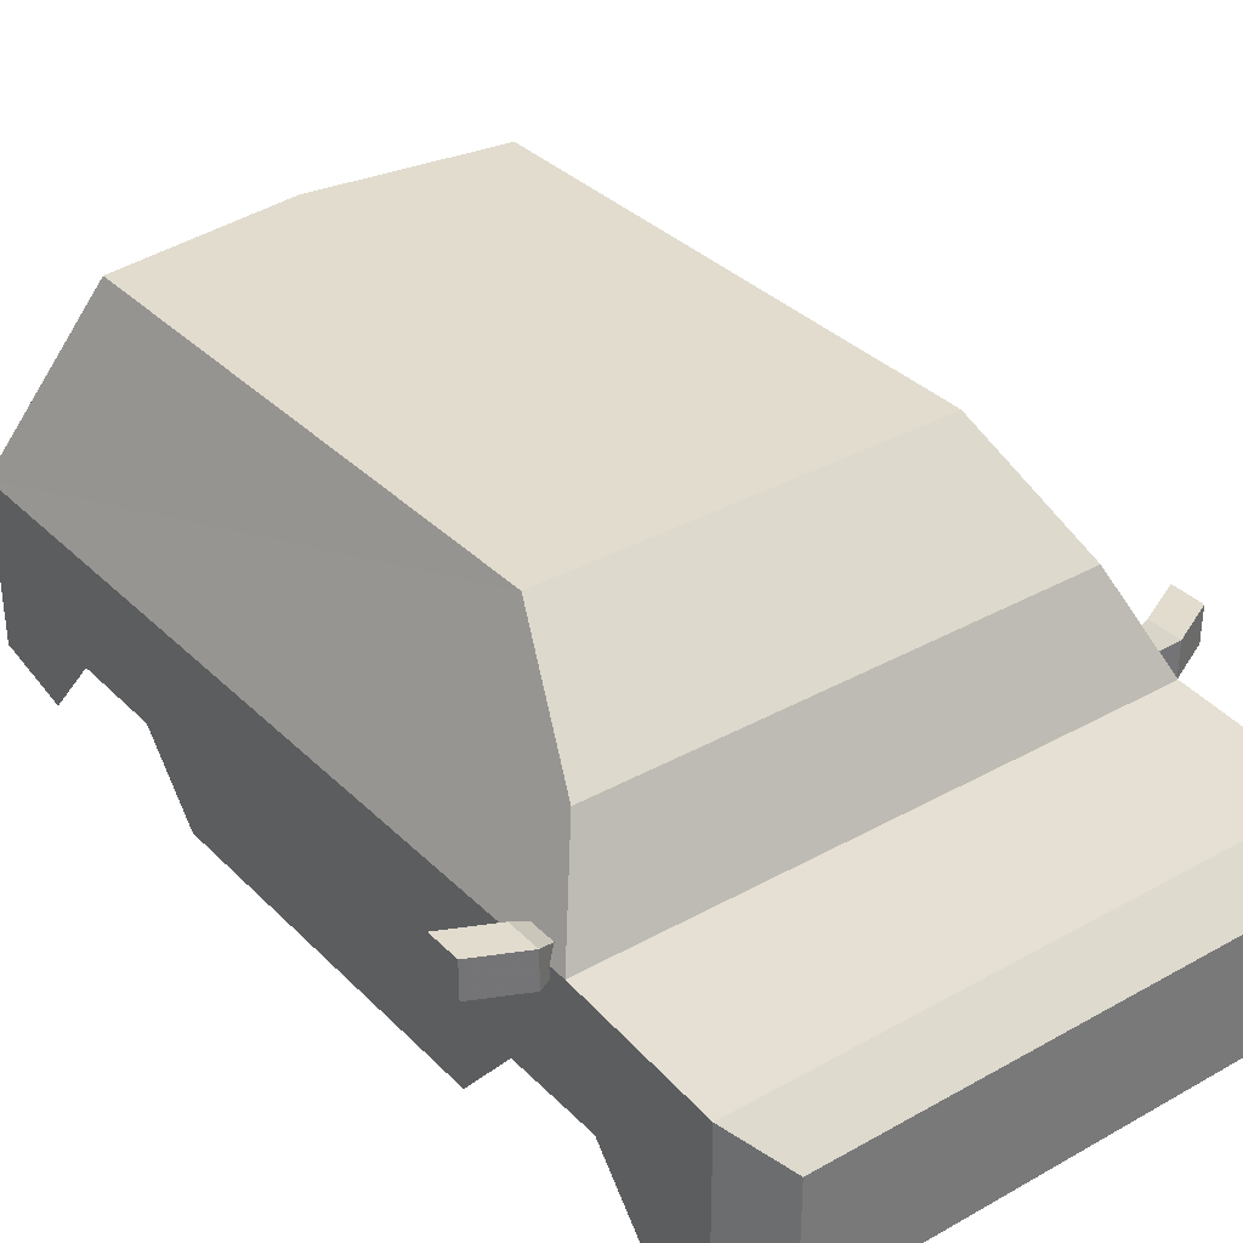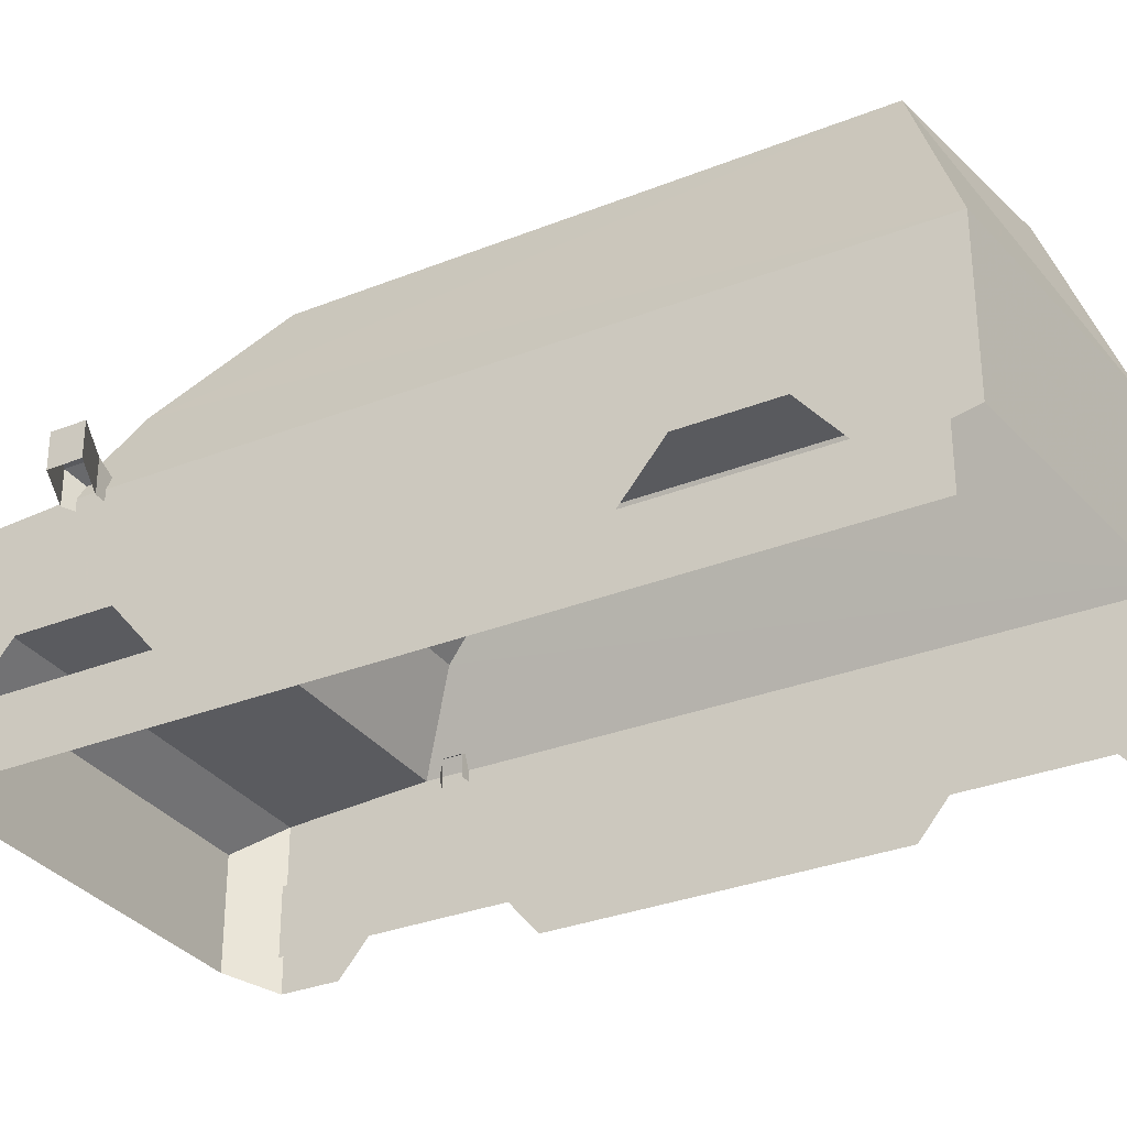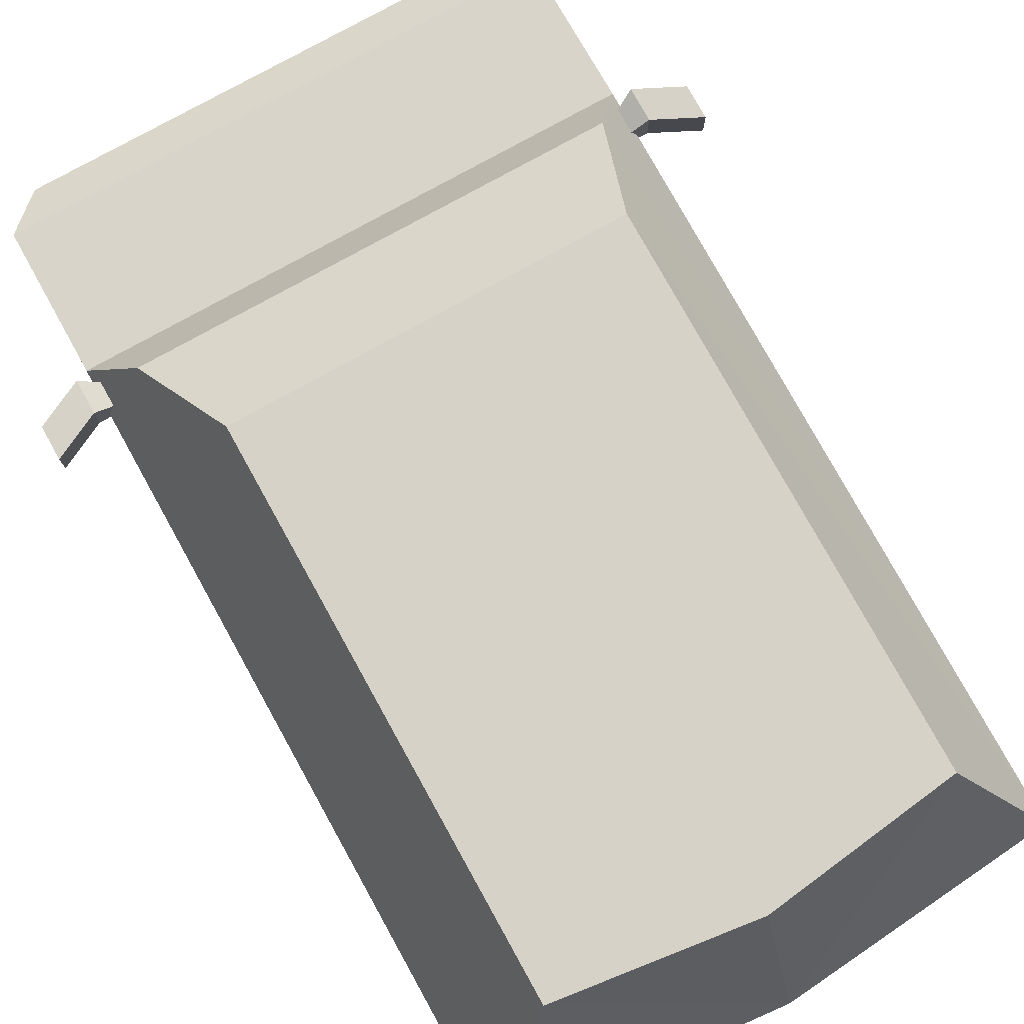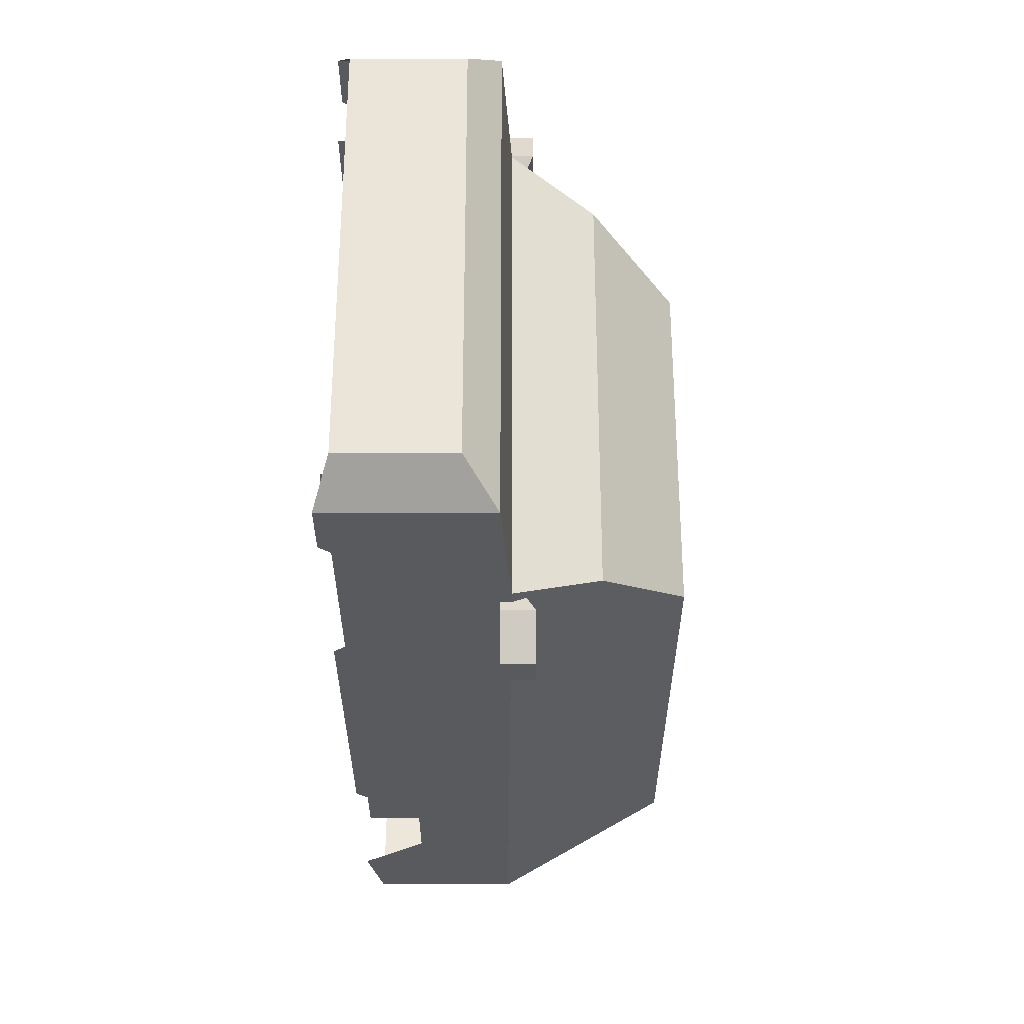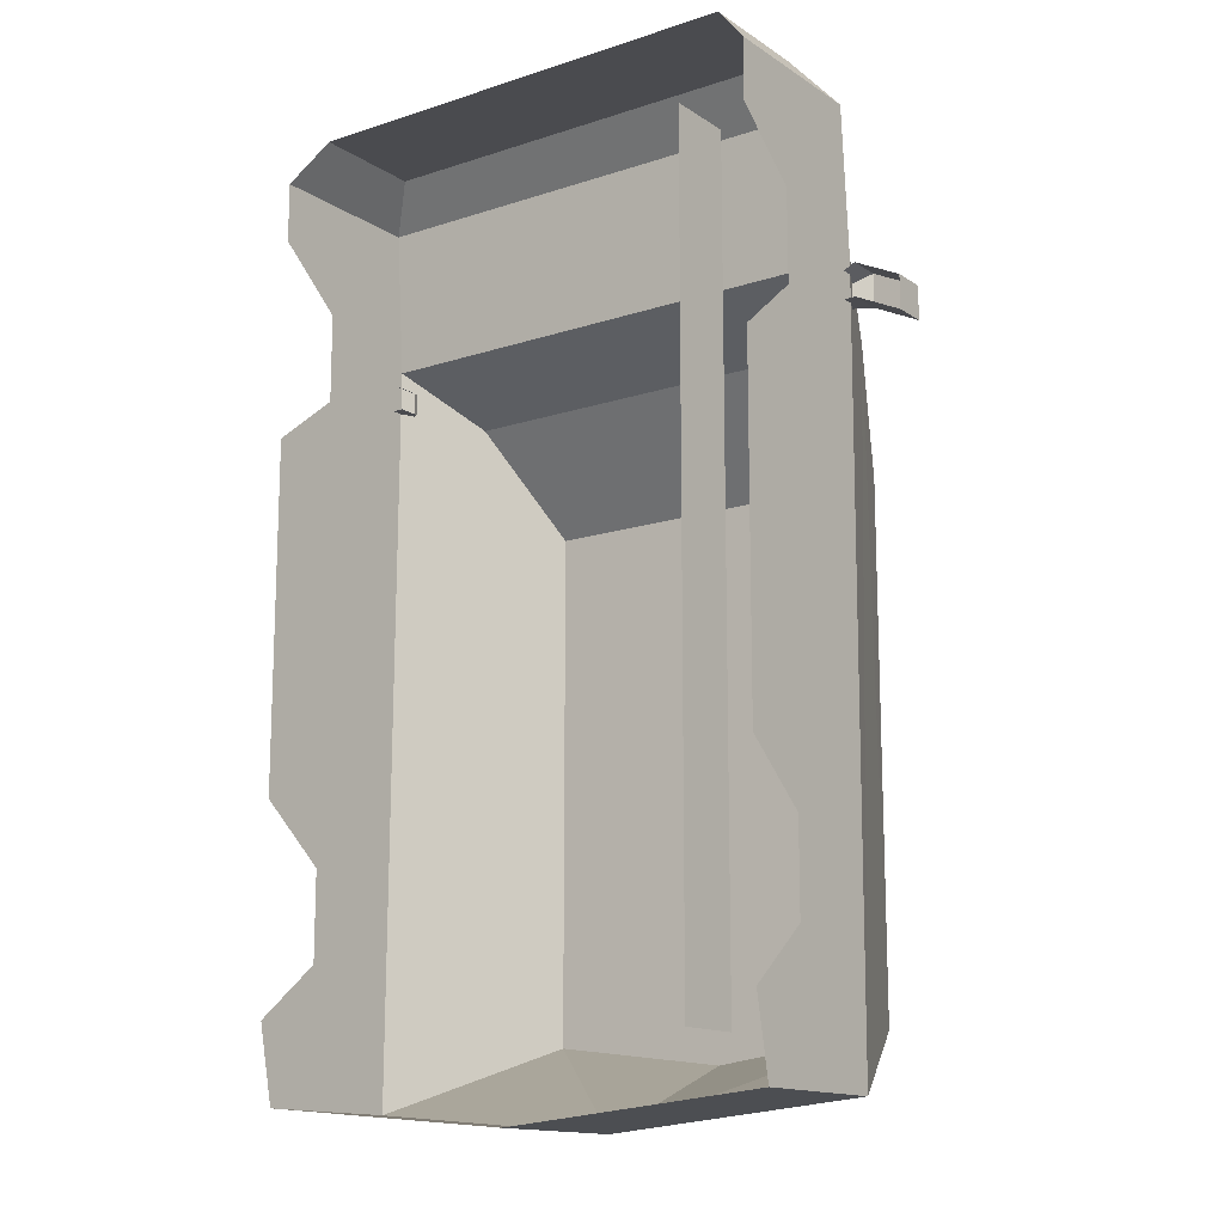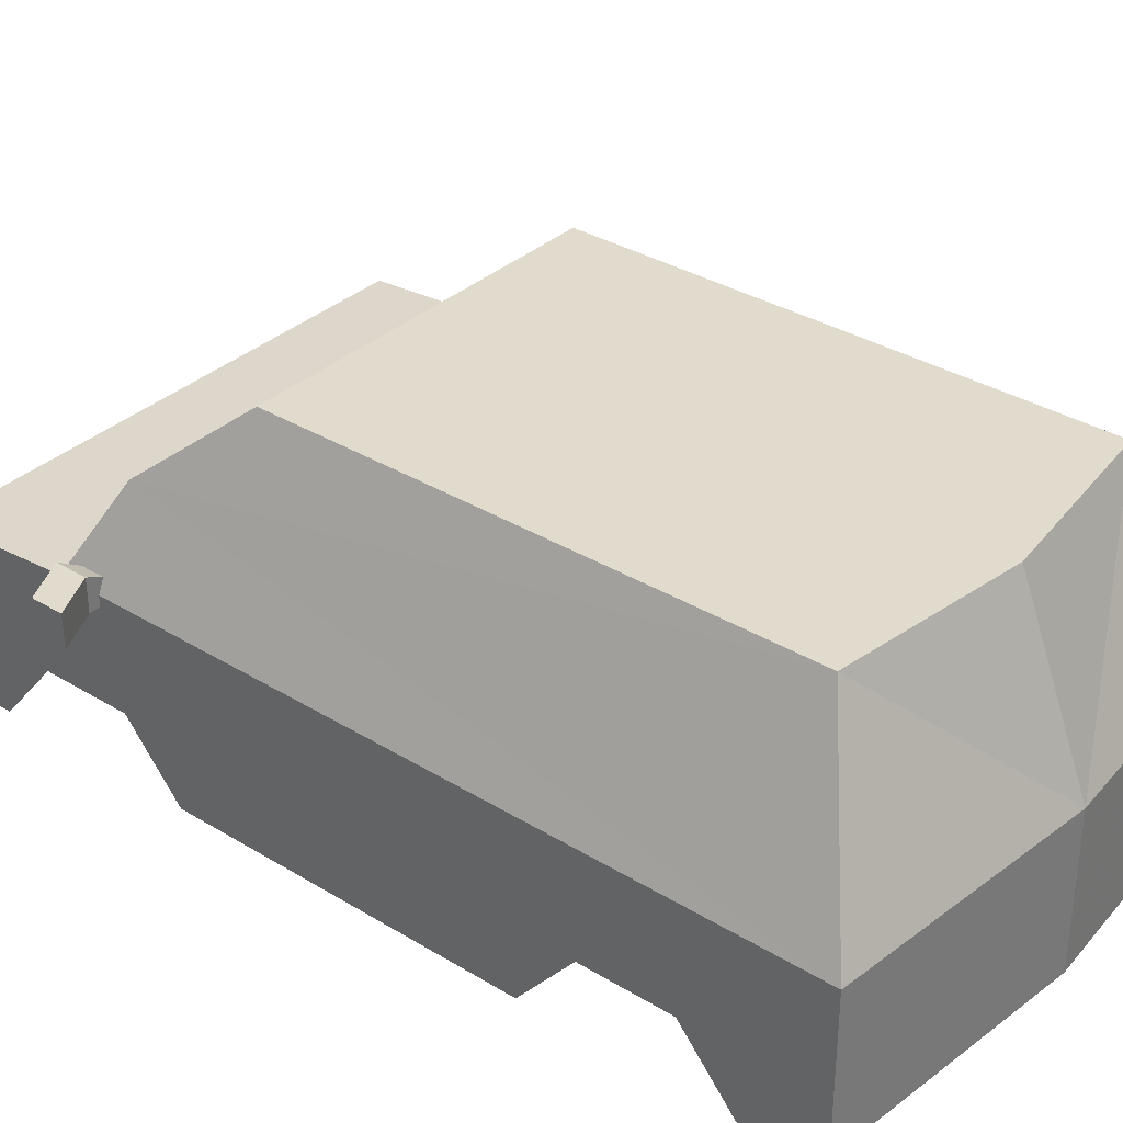
<metadata>
{"format":"obj","ext":"obj","renderer":"f3d","projection":"perspective","resolution":1024,"background":"white","views":[{"elev":34.1,"azim":142.8,"up":"+Z"},{"elev":-31.4,"azim":-60.4,"up":"+Z"},{"elev":77.9,"azim":-29.0,"up":"+Z"},{"elev":58.9,"azim":-90.0,"up":"+Y"},{"elev":-14.3,"azim":-144.3,"up":"+Y"},{"elev":33.9,"azim":-50.5,"up":"+Z"}]}
</metadata>
<code>
o torielcar
v 16.45 12.46 31
v 23.5 -33.5 0
v 16.45 -34.12 31
v 23.5 -40.35 1.415
v 23.5 25.88 15.5
v 23.5 -40.35 15.06
v 23.5 38.84 14.59
v 20.33 42.5 1.415
v 20.33 42.5 11.65
v -16.45 12.46 31
v -23.5 -33.5 0
v -16.45 -34.12 31
v -23.5 -40.35 1.415
v -23.5 25.88 15.5
v -23.5 -40.35 15.06
v -23.5 38.84 0
v -23.5 38.84 14.59
v -20.33 42.5 1.415
v -20.33 42.5 11.65
v 19.97 21.77 23.25
v -19.97 21.77 23.25
v 2.3e-05 -42.5 1.415
v 2.3e-05 -36.27 31
v 2.3e-05 -42.5 15.06
v 22.5 23.92 14.5
v 22.5 21.97 14.5
v 22.5 23.92 16.5
v 22.5 21.97 16.5
v 24.5 24.9 14.5
v 24.5 21.97 14.5
v 24.5 24.9 17.5
v 24.5 21.97 17.5
v 28.5 22.94 14.5
v 28.5 20.01 14.5
v 28.5 22.94 17.5
v 28.5 20.01 17.5
v -22.5 23.92 14.5
v -22.5 21.97 14.5
v -22.5 23.92 16.5
v -22.5 21.97 16.5
v -24.5 24.9 14.5
v -24.5 21.97 14.5
v -24.5 24.9 17.5
v -24.5 21.97 17.5
v -28.5 22.94 14.5
v -28.5 20.01 14.5
v -28.5 22.94 17.5
v -28.5 20.01 17.5
v -23.5 15.5 0
v -23.5 28.5 6
v -23.5 20.5 6
v -23.5 33.5 0
v -23.5 -15.5 0
v -23.5 -28.5 6
v -23.5 -20.5 6
v -17.5 35 0
v -17.5 -36 0
v -17.5 35 6
v -17.5 -36 6
v 17.5 -36 0
v 17.5 35 0
v 17.5 -36 6
v 17.5 35 6
v 23.5 38.84 0
v 23.5 15.5 0
v 23.5 28.5 6
v 23.5 20.5 6
v 23.5 33.5 0
v 23.5 -15.5 0
v 23.5 -28.5 6
v 23.5 -20.5 6
f 7 68 66
f 2 4 6
f 9 64 7
f 11 15 13
f 16 19 17
f 50 16 17
f 5 17 7
f 6 1 20
f 1 21 20
f 3 12 10
f 22 15 24
f 9 18 8
f 24 12 23
f 7 19 9
f 21 12 15
f 20 14 5
f 3 24 23
f 4 24 6
f 28 30 26
f 27 29 31
f 27 32 28
f 34 35 33
f 29 35 31
f 32 35 36
f 32 34 30
f 42 40 38
f 39 41 37
f 44 39 40
f 47 46 45
f 47 41 43
f 44 47 43
f 46 44 42
f 51 15 55
f 58 57 56
f 62 61 60
f 71 6 5
f 66 5 7
f 7 64 68
f 9 8 64
f 16 18 19
f 17 14 50
f 50 52 16
f 5 14 17
f 20 5 6
f 6 3 1
f 1 10 21
f 10 1 3
f 3 23 12
f 22 13 15
f 9 19 18
f 24 15 12
f 7 17 19
f 15 14 21
f 21 10 12
f 20 21 14
f 3 6 24
f 4 22 24
f 28 32 30
f 27 25 29
f 27 31 32
f 34 36 35
f 29 33 35
f 32 31 35
f 32 36 34
f 42 44 40
f 39 43 41
f 44 43 39
f 47 48 46
f 47 45 41
f 44 48 47
f 46 48 44
f 53 49 51
f 51 50 14
f 15 11 54
f 55 53 51
f 15 54 55
f 51 14 15
f 58 59 57
f 62 63 61
f 67 65 69
f 67 69 71
f 5 66 67
f 70 2 6
f 5 67 71
f 71 70 6

</code>
